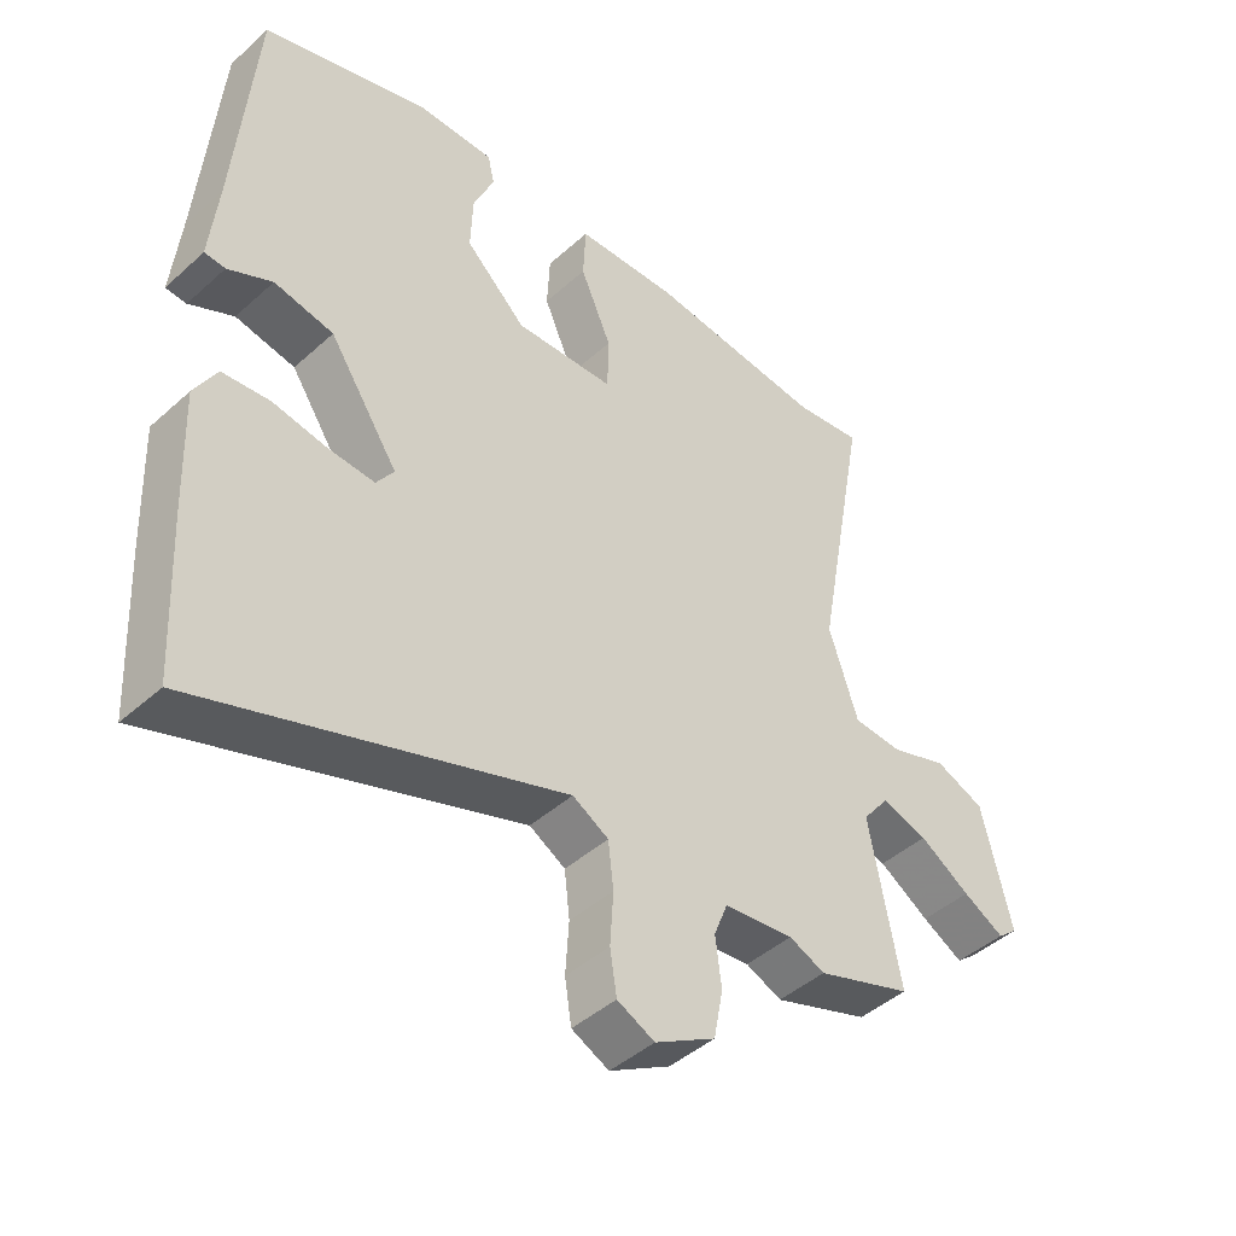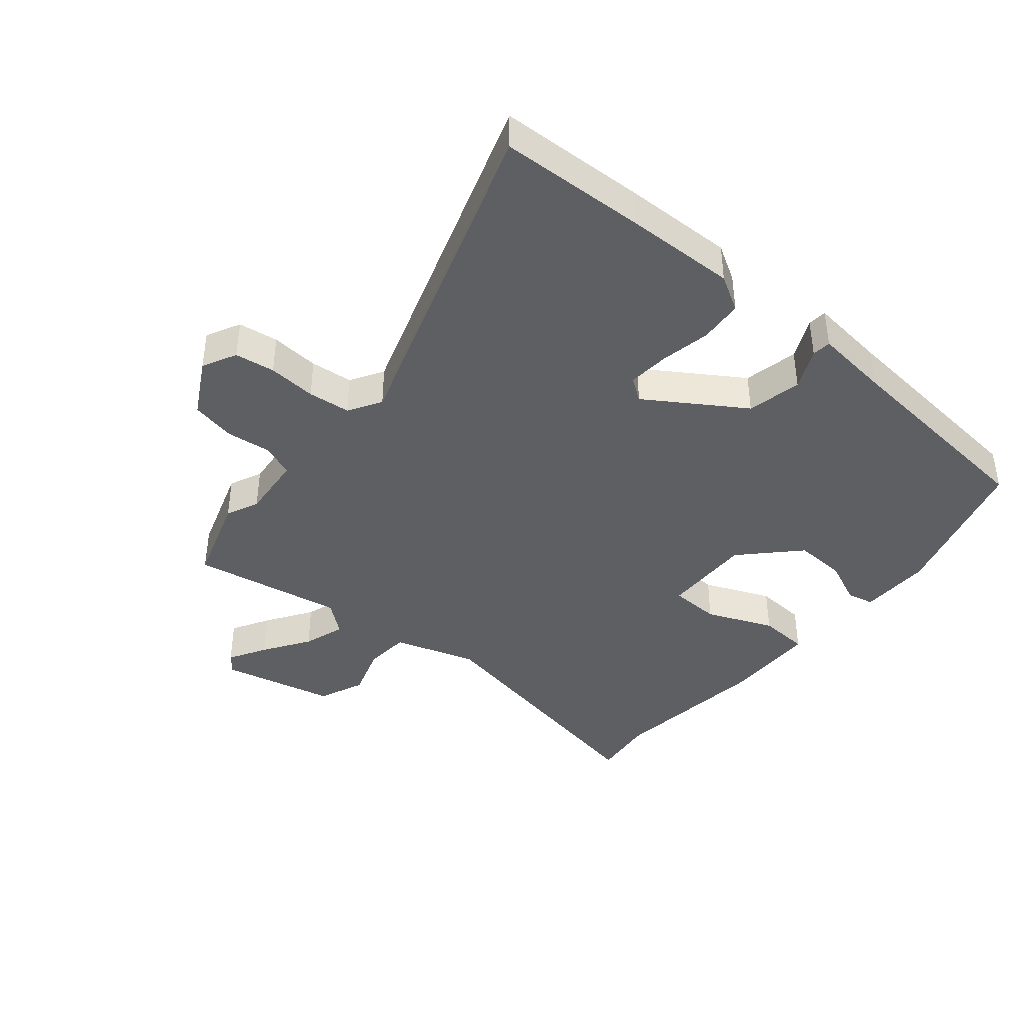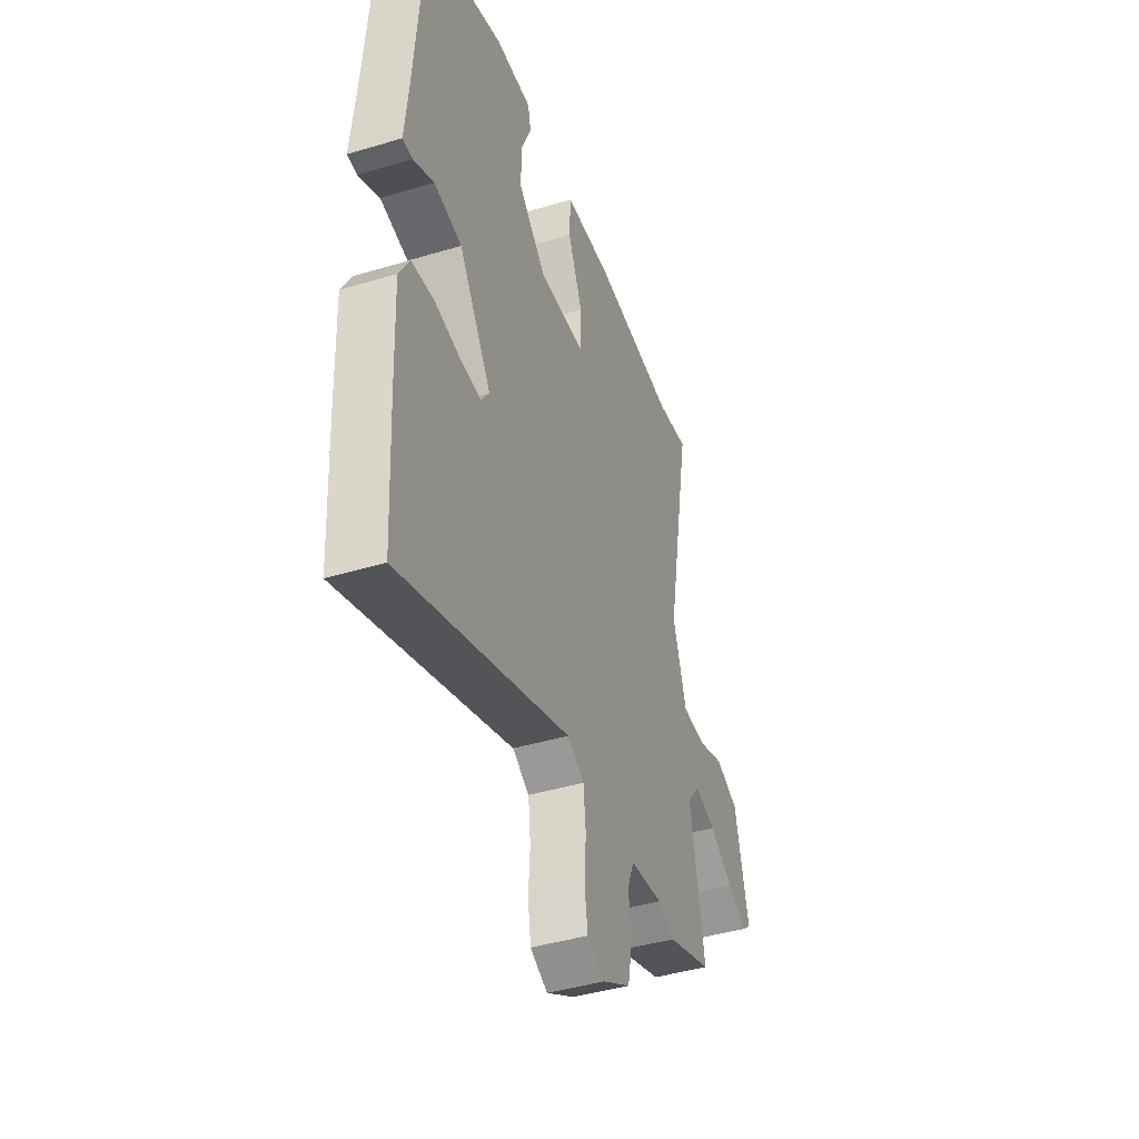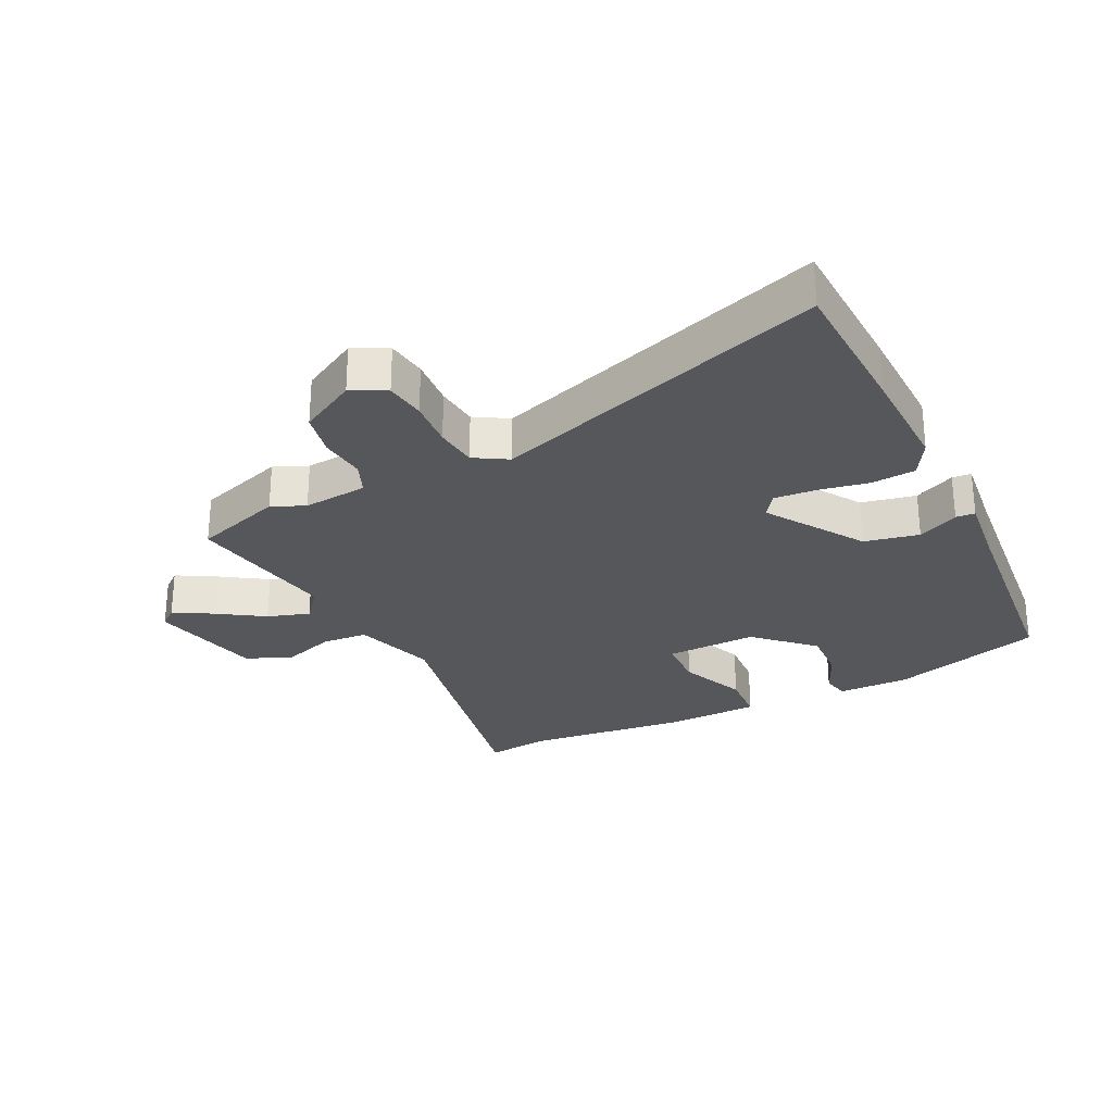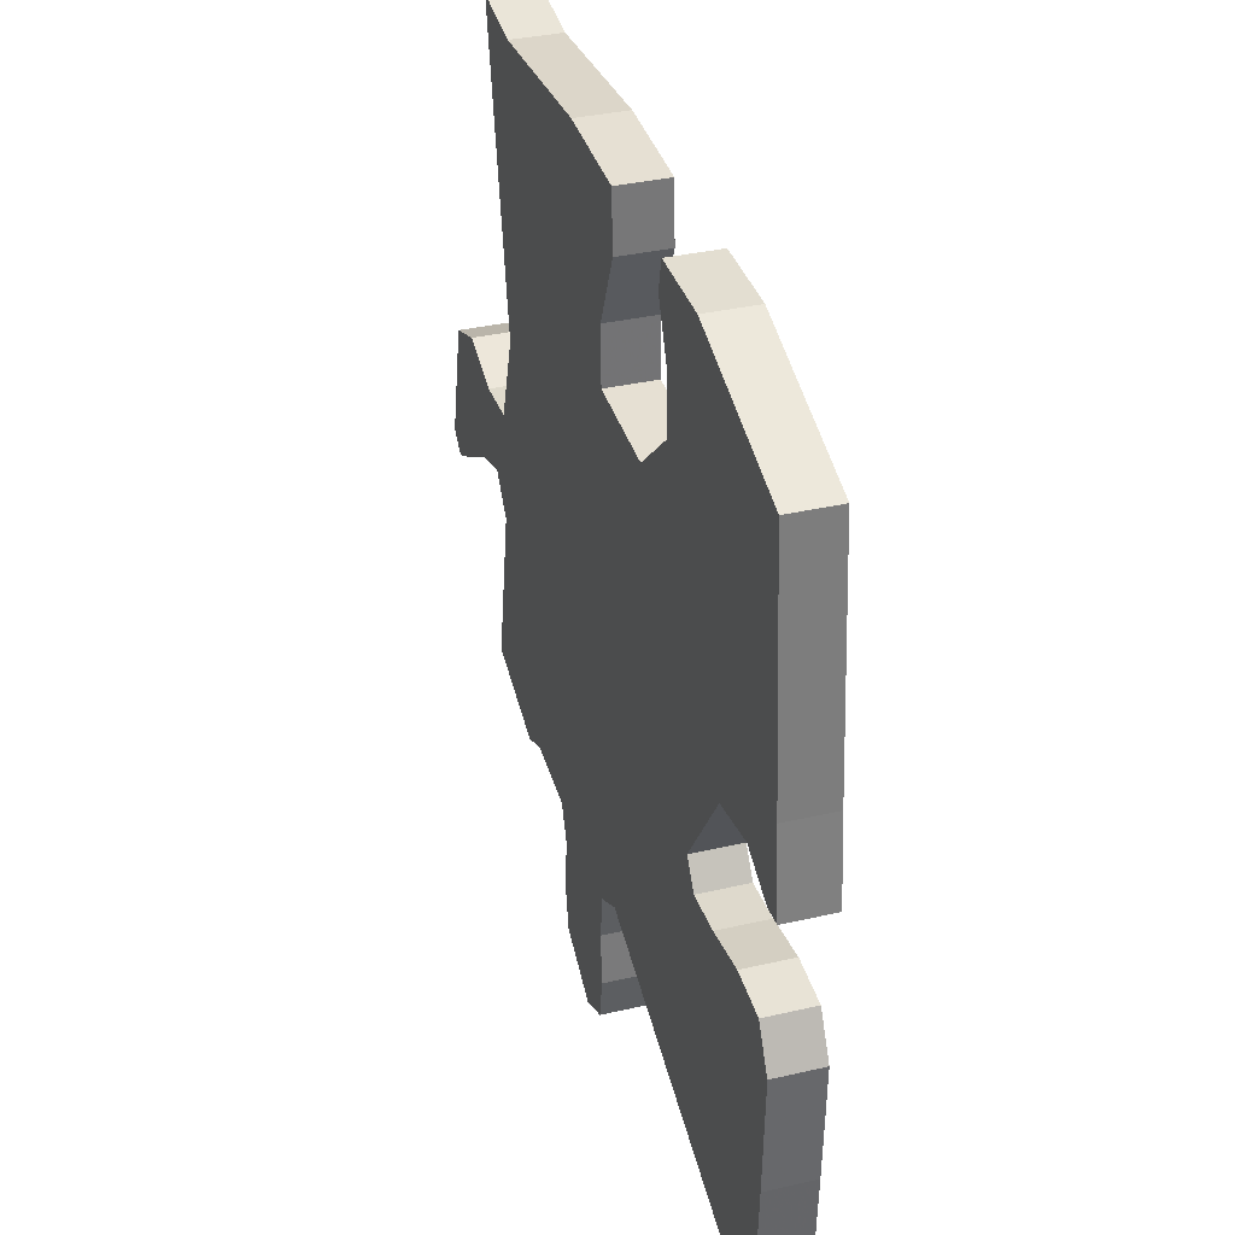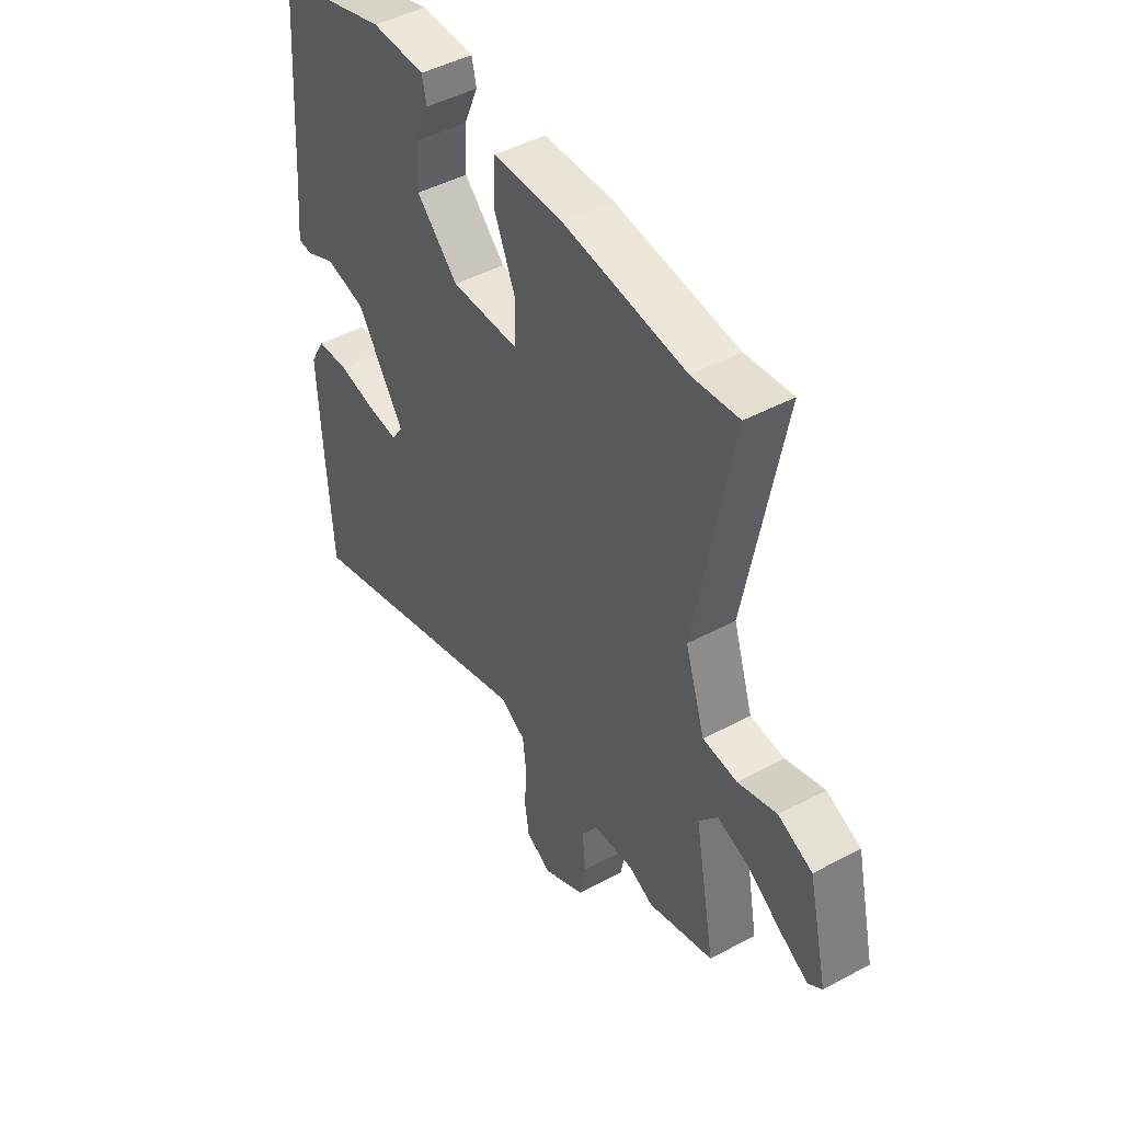
<metadata>
{"format":"obj","ext":"obj","renderer":"f3d","projection":"perspective","resolution":1024,"background":"white","views":[{"elev":-44.7,"azim":-43.9,"up":"+Z"},{"elev":-40.5,"azim":-130.8,"up":"+Y"},{"elev":-42.7,"azim":-70.3,"up":"+Z"},{"elev":-27.4,"azim":-154.6,"up":"+Y"},{"elev":35.7,"azim":-106.9,"up":"+Z"},{"elev":46.9,"azim":58.8,"up":"+Z"}]}
</metadata>
<code>
v 0.48 0.07 0.497
v 0.582 0.07 0.512
v 0.502 0.07 0.076
v 0.546 0.07 -0.058
v 0.621 0.07 -0.062
v 0.706 0.07 -0.032
v 0.781 0.07 -0.062
v 0.825 0.07 -0.247
v 0.795 0.07 -0.272
v 0.733 0.07 -0.238
v 0.657 0.07 -0.19
v 0.588 0.07 -0.169
v 0.547 0.07 -0.221
v 0.593 0.07 -0.468
v 0.449 0.07 -0.518
v 0.395 0.07 -0.495
v 0.29 0.07 -0.507
v 0.269 0.07 -0.56
v 0.278 0.07 -0.634
v 0.264 0.07 -0.707
v 0.173 0.07 -0.759
v 0.117 0.07 -0.732
v 0.107 0.07 -0.667
v 0.112 0.07 -0.588
v 0.104 0.07 -0.519
v 0.05 0.07 -0.488
v -0.49 0.07 -0.678
v -0.503 0.07 -0.438
v -0.51 0.07 -0.26
v -0.477 0.07 -0.201
v -0.406 0.07 -0.194
v -0.324 0.07 -0.208
v -0.256 0.07 -0.212
v -0.23 0.07 -0.174
v -0.334 0.07 -0.019
v -0.423 0.07 -0.002
v -0.489 0.07 -0.035
v -0.52 0.07 -0.033
v -0.508 0.07 0.091
v -0.48 0.07 0.441
v -0.233 0.07 0.52
v -0.116 0.07 0.521
v -0.106 0.07 0.477
v -0.137 0.07 0.404
v -0.14 0.07 0.319
v -0.049 0.07 0.234
v 0.1 0.07 0.241
v 0.102 0.07 0.324
v 0.055 0.07 0.432
v 0.059 0.07 0.515
v 0.212 0.07 0.522
v 0.48 0 0.497
v 0.582 0 0.512
v 0.502 0 0.076
v 0.546 0 -0.058
v 0.621 0 -0.062
v 0.706 0 -0.032
v 0.781 0 -0.062
v 0.825 0 -0.247
v 0.795 0 -0.272
v 0.733 0 -0.238
v 0.657 0 -0.19
v 0.588 0 -0.169
v 0.547 0 -0.221
v 0.593 0 -0.468
v 0.449 0 -0.518
v 0.395 0 -0.495
v 0.29 0 -0.507
v 0.269 0 -0.56
v 0.278 0 -0.634
v 0.264 0 -0.707
v 0.173 0 -0.759
v 0.117 0 -0.732
v 0.107 0 -0.667
v 0.112 0 -0.588
v 0.104 0 -0.519
v 0.05 0 -0.488
v -0.49 0 -0.678
v -0.503 0 -0.438
v -0.51 0 -0.26
v -0.477 0 -0.201
v -0.406 0 -0.194
v -0.324 0 -0.208
v -0.256 0 -0.212
v -0.23 0 -0.174
v -0.334 0 -0.019
v -0.423 0 -0.002
v -0.489 0 -0.035
v -0.52 0 -0.033
v -0.508 0 0.091
v -0.48 0 0.441
v -0.233 0 0.52
v -0.116 0 0.521
v -0.106 0 0.477
v -0.137 0 0.404
v -0.14 0 0.319
v -0.049 0 0.234
v 0.1 0 0.241
v 0.102 0 0.324
v 0.055 0 0.432
v 0.059 0 0.515
v 0.212 0 0.522
f 48 49 50 51
f 47 48 51 1
f 41 42 43 44
f 39 40 41 44
f 39 44 45
f 36 37 38 39
f 35 36 39 45
f 34 35 45 46
f 29 30 31 32
f 29 32 33
f 26 27 28 29
f 26 29 33
f 25 26 33 34
f 21 22 23 24
f 21 24 25
f 18 19 20 21
f 17 18 21 25
f 16 17 25 34
f 13 14 15 16
f 8 9 10 11
f 6 7 8 11
f 5 6 11 12
f 4 5 12 13
f 47 1 2 3
f 16 34 46 47
f 13 16 47
f 3 4 13 47
f 102 101 100 99
f 52 102 99 98
f 95 94 93 92
f 95 92 91 90
f 96 95 90
f 90 89 88 87
f 96 90 87 86
f 97 96 86 85
f 83 82 81 80
f 84 83 80
f 80 79 78 77
f 84 80 77
f 85 84 77 76
f 75 74 73 72
f 76 75 72
f 72 71 70 69
f 76 72 69 68
f 85 76 68 67
f 67 66 65 64
f 62 61 60 59
f 62 59 58 57
f 63 62 57 56
f 64 63 56 55
f 54 53 52 98
f 98 97 85 67
f 98 67 64
f 98 64 55 54
f 1 52 53 2
f 2 53 54 3
f 3 54 55 4
f 4 55 56 5
f 5 56 57 6
f 6 57 58 7
f 7 58 59 8
f 8 59 60 9
f 9 60 61 10
f 10 61 62 11
f 11 62 63 12
f 12 63 64 13
f 13 64 65 14
f 14 65 66 15
f 15 66 67 16
f 16 67 68 17
f 17 68 69 18
f 18 69 70 19
f 19 70 71 20
f 20 71 72 21
f 21 72 73 22
f 22 73 74 23
f 23 74 75 24
f 24 75 76 25
f 25 76 77 26
f 26 77 78 27
f 27 78 79 28
f 28 79 80 29
f 29 80 81 30
f 30 81 82 31
f 31 82 83 32
f 32 83 84 33
f 33 84 85 34
f 34 85 86 35
f 35 86 87 36
f 36 87 88 37
f 37 88 89 38
f 38 89 90 39
f 39 90 91 40
f 40 91 92 41
f 41 92 93 42
f 42 93 94 43
f 43 94 95 44
f 44 95 96 45
f 45 96 97 46
f 46 97 98 47
f 47 98 99 48
f 48 99 100 49
f 49 100 101 50
f 50 101 102 51
f 51 102 52 1

</code>
